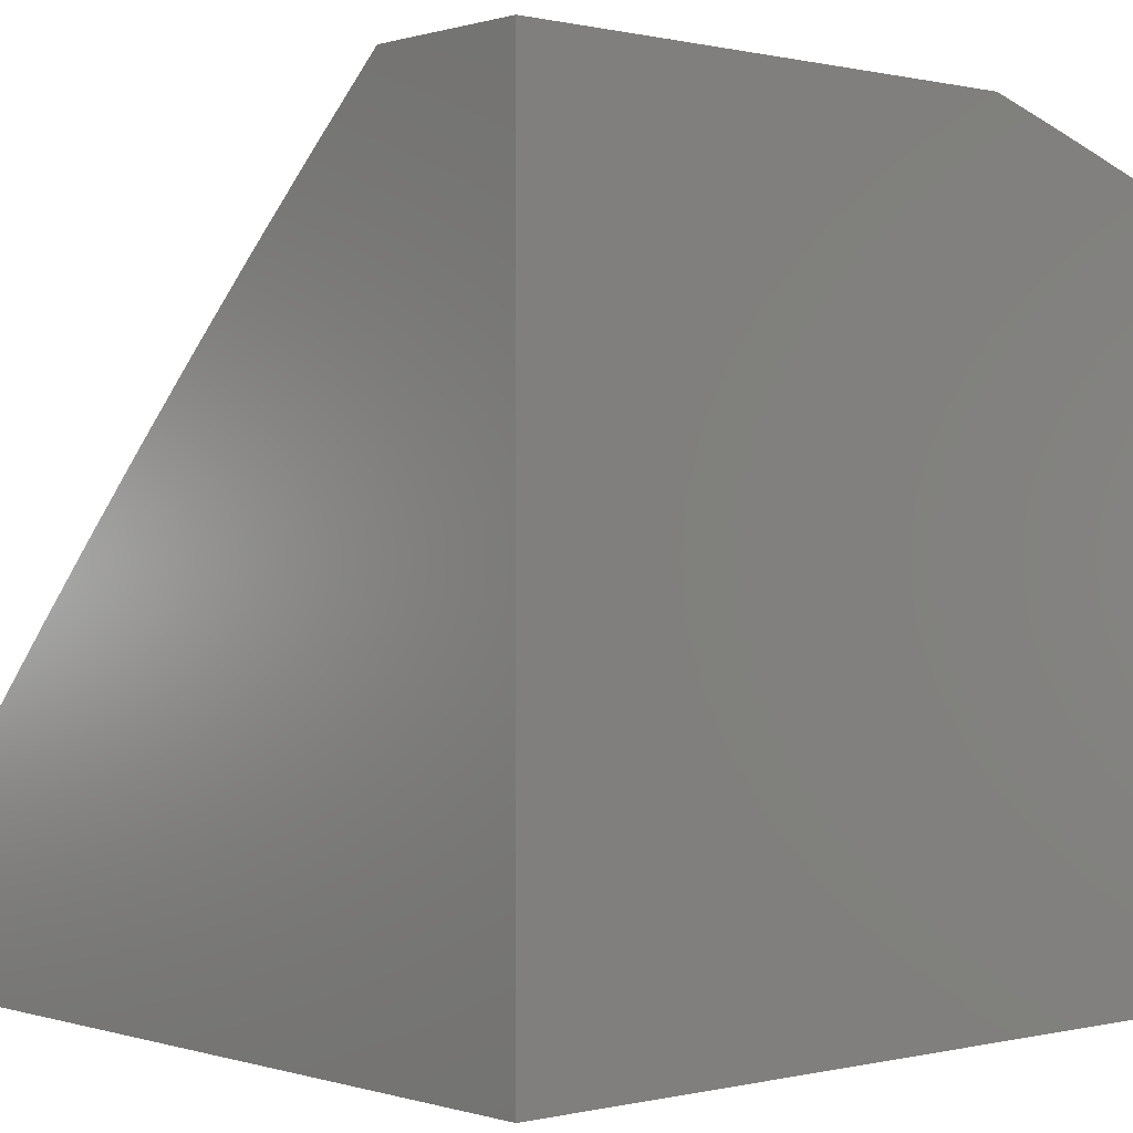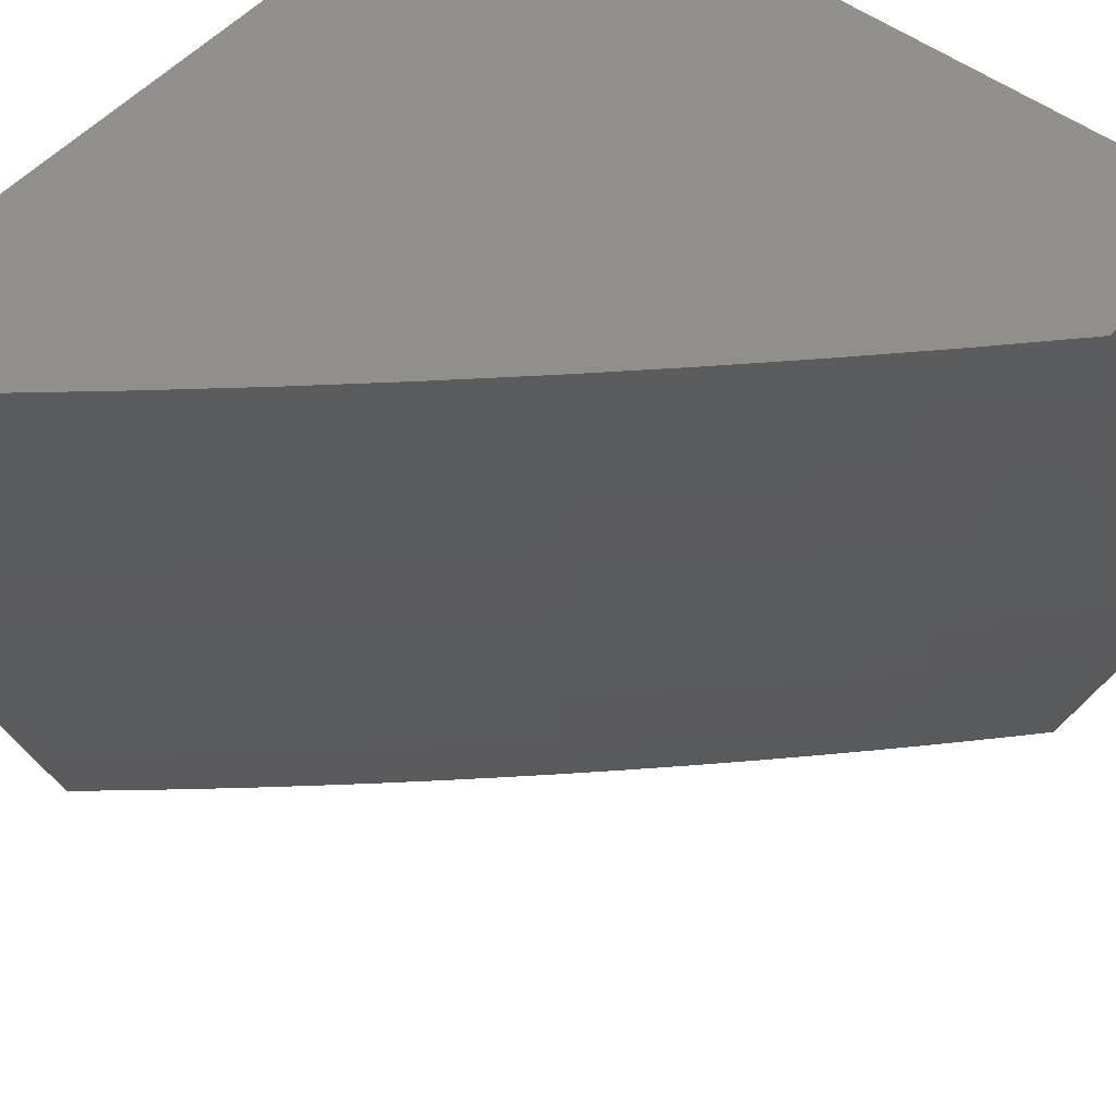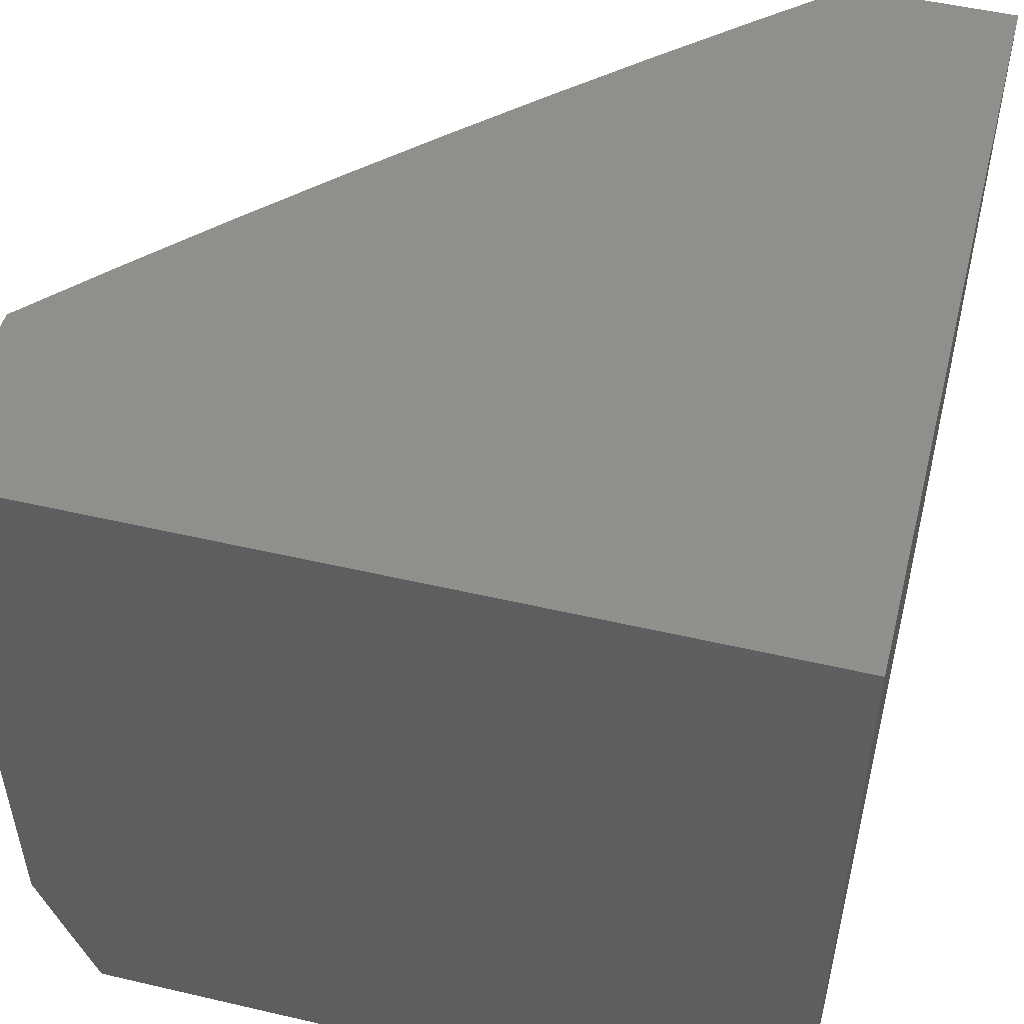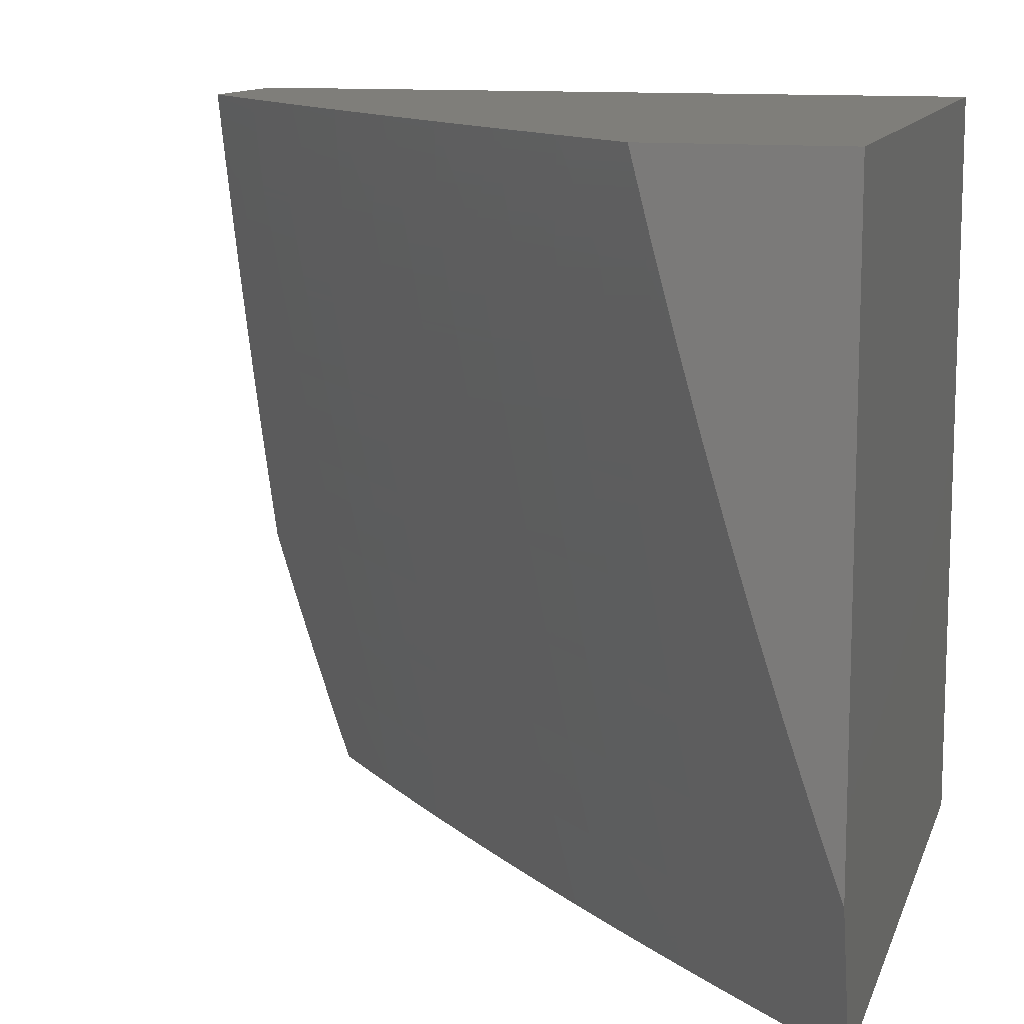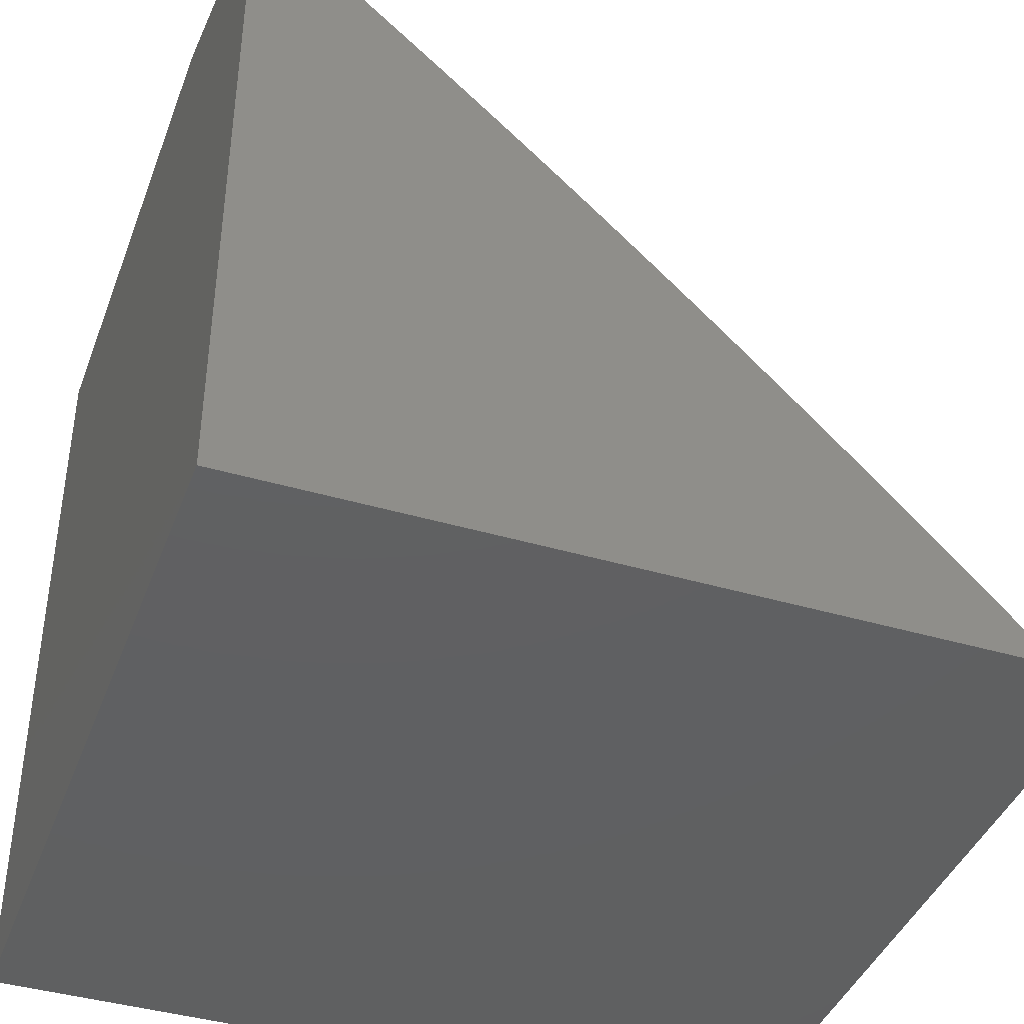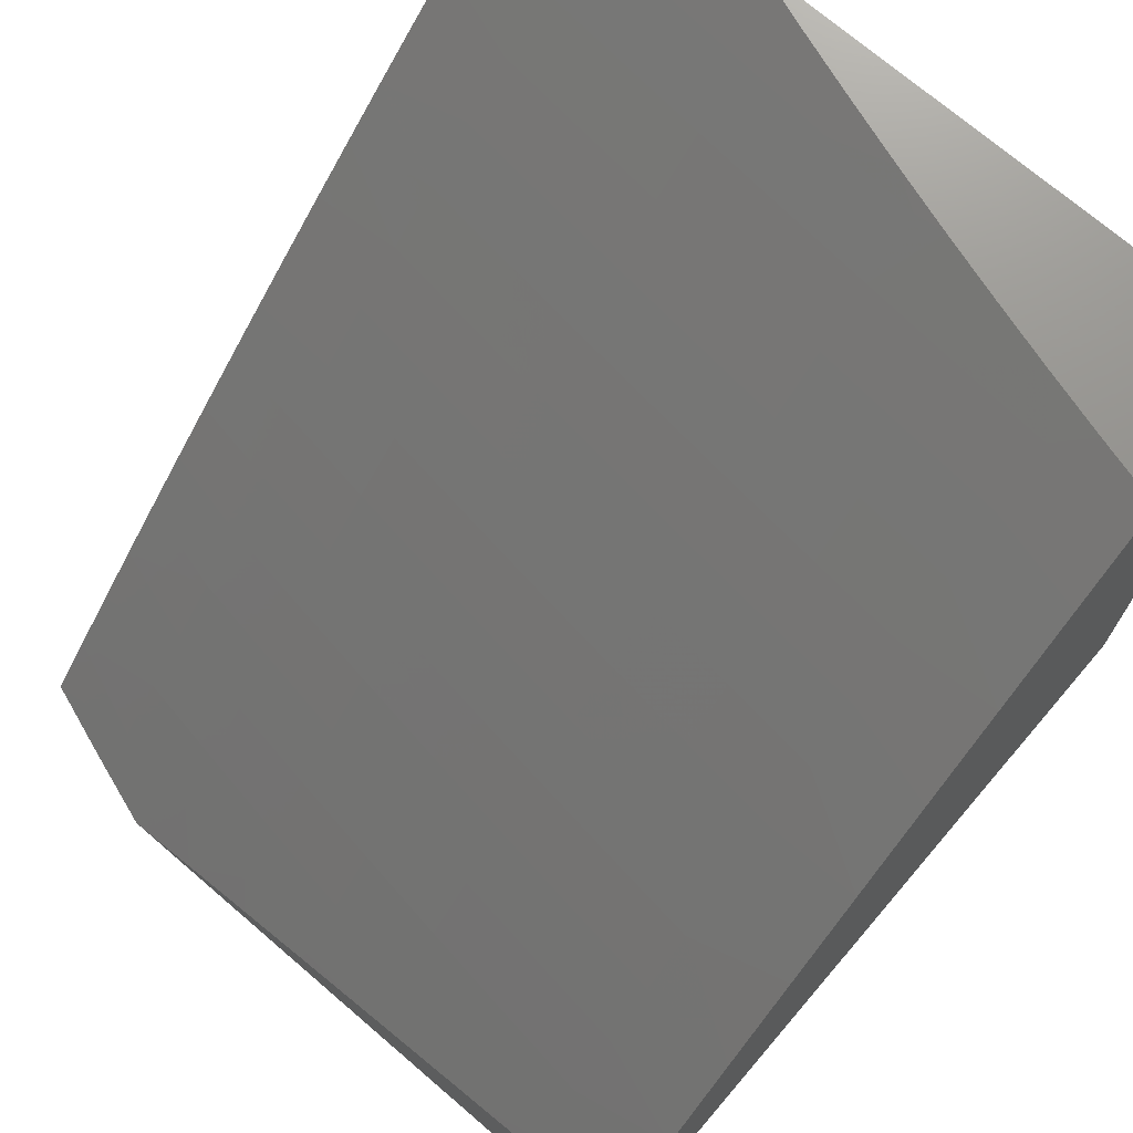
<metadata>
{"format":"stl","ext":"stl","renderer":"f3d","projection":"perspective","resolution":1024,"background":"white","views":[{"elev":0.2,"azim":48.7,"up":"+Y"},{"elev":51.0,"azim":-140.4,"up":"+Z"},{"elev":51.2,"azim":14.2,"up":"+Z"},{"elev":11.8,"azim":-74.8,"up":"+Z"},{"elev":-41.2,"azim":160.3,"up":"+Y"},{"elev":72.0,"azim":-49.4,"up":"+Y"}]}
</metadata>
<code>
# stl→obj: 150 verts, 296 faces
v -7 7.92 -2.916
v -7 7.892 -3
v -7.034 7.905 -2.875
v -7.061 7.84 -3
v -7.101 7.848 -2.875
v -7.122 7.787 -3
v -7.168 7.79 -2.875
v -7.183 7.734 -3
v -7.234 7.731 -2.875
v -7.243 7.68 -3
v -7.299 7.672 -2.875
v -7.303 7.626 -3
v -7.364 7.612 -2.875
v -7.362 7.571 -3
v -7.429 7.552 -2.875
v -7.421 7.516 -3
v -7.493 7.492 -2.875
v -7.479 7.46 -3
v -7.556 7.43 -2.875
v -7.537 7.404 -3
v -7.619 7.369 -2.875
v -7.595 7.348 -3
v -7.652 7.291 -3
v -7.682 7.306 -2.875
v -7.709 7.234 -3
v -7.744 7.244 -2.875
v -7.765 7.176 -3
v -7.805 7.18 -2.875
v -7.821 7.118 -3
v -7.866 7.117 -2.875
v -7.877 7.059 -3
v -7.926 7.053 -2.875
v -7.932 7 -3
v -7.966 7 -2.9
v -8 7 -2.8
v -7.949 7.073 -2.75
v -7.889 7.137 -2.75
v -7.828 7.201 -2.75
v -7.766 7.265 -2.75
v -7.704 7.327 -2.75
v -7.641 7.39 -2.75
v -7.578 7.452 -2.75
v -7.514 7.513 -2.75
v -7.45 7.574 -2.75
v -7.386 7.634 -2.75
v -7.32 7.694 -2.75
v -7.255 7.753 -2.75
v -7.188 7.812 -2.75
v -7.122 7.87 -2.75
v -7.054 7.928 -2.75
v -7 7.948 -2.832
v -7 7.974 -2.748
v -7.074 7.949 -2.624
v -7 8 -2.663
v -7.029 8 -2.581
v -7.092 7.97 -2.499
v -7.057 8 -2.499
v -7.084 8 -2.417
v -7.109 7.99 -2.374
v -7.11 8 -2.334
v -7.177 7.932 -2.374
v -7.135 8 -2.251
v -7.194 7.95 -2.249
v -7.159 8 -2.168
v -7.209 7.967 -2.125
v -7.182 8 -2.084
v -7.205 8 -2
v -7.308 7.91 -2
v -7.277 7.908 -2.125
v -7.344 7.849 -2.125
v -7.261 7.891 -2.249
v -7.328 7.832 -2.249
v -7.244 7.873 -2.374
v -7.311 7.814 -2.374
v -7.227 7.854 -2.499
v -7.293 7.795 -2.499
v -7.208 7.833 -2.624
v -7.274 7.775 -2.624
v -8 7.035 -2.701
v -7.971 7.092 -2.624
v -7.91 7.157 -2.624
v -7.849 7.221 -2.624
v -7.787 7.284 -2.624
v -7.725 7.347 -2.624
v -7.662 7.41 -2.624
v -7.599 7.472 -2.624
v -7.535 7.534 -2.624
v -7.471 7.595 -2.624
v -7.406 7.655 -2.624
v -7.34 7.715 -2.624
v -8 7.068 -2.602
v -8 7.1 -2.503
v -7.992 7.111 -2.499
v -8 7.131 -2.403
v -7.931 7.175 -2.499
v -7.95 7.193 -2.374
v -7.869 7.239 -2.499
v -7.889 7.257 -2.374
v -7.807 7.303 -2.499
v -7.827 7.321 -2.374
v -7.745 7.366 -2.499
v -7.764 7.385 -2.374
v -7.682 7.429 -2.499
v -7.701 7.447 -2.374
v -7.619 7.491 -2.499
v -7.637 7.51 -2.374
v -7.554 7.553 -2.499
v -7.573 7.572 -2.374
v -7.49 7.614 -2.499
v -7.508 7.633 -2.374
v -7.425 7.675 -2.499
v -7.443 7.694 -2.374
v -7.359 7.735 -2.499
v -7.377 7.754 -2.374
v -8 7.161 -2.303
v -7.969 7.209 -2.249
v -7.907 7.274 -2.249
v -7.845 7.338 -2.249
v -7.782 7.402 -2.249
v -7.719 7.465 -2.249
v -7.655 7.527 -2.249
v -7.59 7.589 -2.249
v -7.526 7.651 -2.249
v -7.46 7.712 -2.249
v -7.394 7.772 -2.249
v -8 7.189 -2.202
v -7.986 7.225 -2.125
v -7.924 7.29 -2.125
v -7.862 7.354 -2.125
v -7.799 7.418 -2.125
v -7.735 7.481 -2.125
v -7.671 7.543 -2.125
v -7.607 7.606 -2.125
v -7.542 7.667 -2.125
v -7.476 7.728 -2.125
v -7.41 7.789 -2.125
v -8 7.216 -2.101
v -8 7.242 -2
v -7.905 7.341 -2
v -7.808 7.439 -2
v -7.711 7.536 -2
v -7.612 7.631 -2
v -7.512 7.725 -2
v -7.411 7.818 -2
v -7.141 7.892 -2.624
v -7.16 7.912 -2.499
v -8 7 -2
v -7 7 -3
v -7 7 -2
v -7 8 -2
f 1 2 3
f 3 2 4
f 3 4 5
f 5 4 6
f 5 6 7
f 7 6 8
f 7 8 9
f 9 8 10
f 9 10 11
f 11 10 12
f 11 12 13
f 13 12 14
f 13 14 15
f 15 14 16
f 15 16 17
f 17 16 18
f 17 18 19
f 19 18 20
f 19 20 21
f 21 20 22
f 21 22 23
f 21 23 24
f 24 23 25
f 24 25 26
f 26 25 27
f 26 27 28
f 28 27 29
f 28 29 30
f 30 29 31
f 30 31 32
f 32 31 33
f 32 33 34
f 34 35 32
f 32 35 36
f 32 36 30
f 30 36 37
f 30 37 28
f 28 37 38
f 28 38 26
f 26 38 39
f 26 39 24
f 24 39 40
f 24 40 21
f 21 40 41
f 21 41 19
f 19 41 42
f 19 42 17
f 17 42 43
f 17 43 15
f 15 43 44
f 15 44 13
f 13 44 45
f 13 45 11
f 11 45 46
f 11 46 9
f 9 46 47
f 9 47 7
f 7 47 48
f 7 48 5
f 5 48 49
f 5 49 3
f 3 49 50
f 3 50 51
f 51 50 52
f 52 50 53
f 52 53 54
f 54 53 55
f 55 53 56
f 55 56 57
f 57 56 58
f 58 56 59
f 58 59 60
f 60 59 61
f 60 61 62
f 62 61 63
f 62 63 64
f 64 63 65
f 64 65 66
f 66 65 67
f 67 65 68
f 68 65 69
f 68 69 70
f 70 69 71
f 70 71 72
f 72 71 73
f 72 73 74
f 74 73 75
f 74 75 76
f 76 75 77
f 76 77 78
f 78 77 48
f 78 48 47
f 35 79 36
f 36 79 80
f 36 80 37
f 37 80 81
f 37 81 38
f 38 81 82
f 38 82 39
f 39 82 83
f 39 83 40
f 40 83 84
f 40 84 41
f 41 84 85
f 41 85 42
f 42 85 86
f 42 86 43
f 43 86 87
f 43 87 44
f 44 87 88
f 44 88 45
f 45 88 89
f 45 89 46
f 46 89 90
f 46 90 47
f 47 90 78
f 79 91 80
f 80 91 92
f 80 92 93
f 93 92 94
f 93 94 95
f 95 94 96
f 95 96 97
f 97 96 98
f 97 98 99
f 99 98 100
f 99 100 101
f 101 100 102
f 101 102 103
f 103 102 104
f 103 104 105
f 105 104 106
f 105 106 107
f 107 106 108
f 107 108 109
f 109 108 110
f 109 110 111
f 111 110 112
f 111 112 113
f 113 112 114
f 113 114 76
f 76 114 74
f 94 115 96
f 96 115 116
f 96 116 98
f 98 116 117
f 98 117 100
f 100 117 118
f 100 118 102
f 102 118 119
f 102 119 104
f 104 119 120
f 104 120 106
f 106 120 121
f 106 121 108
f 108 121 122
f 108 122 110
f 110 122 123
f 110 123 112
f 112 123 124
f 112 124 114
f 114 124 125
f 114 125 74
f 74 125 72
f 115 126 116
f 116 126 127
f 116 127 117
f 117 127 128
f 117 128 118
f 118 128 129
f 118 129 119
f 119 129 130
f 119 130 120
f 120 130 131
f 120 131 121
f 121 131 132
f 121 132 122
f 122 132 133
f 122 133 123
f 123 133 134
f 123 134 124
f 124 134 135
f 124 135 125
f 125 135 136
f 125 136 72
f 72 136 70
f 126 137 127
f 127 137 138
f 127 138 128
f 128 138 139
f 128 139 129
f 129 139 140
f 129 140 130
f 130 140 131
f 140 141 131
f 131 141 132
f 141 142 132
f 132 142 133
f 133 142 134
f 134 142 143
f 134 143 135
f 135 143 144
f 135 144 136
f 136 144 70
f 144 68 70
f 51 1 3
f 53 50 145
f 145 50 49
f 145 49 77
f 77 49 48
f 61 59 56
f 56 53 146
f 146 53 145
f 146 145 75
f 75 145 77
f 56 146 61
f 61 146 73
f 61 73 71
f 73 146 75
f 69 65 63
f 69 63 71
f 71 63 61
f 113 76 78
f 113 78 90
f 111 113 90
f 111 90 89
f 109 111 89
f 109 89 88
f 107 109 88
f 107 88 87
f 105 107 87
f 105 87 86
f 103 105 86
f 103 86 85
f 101 103 85
f 101 85 84
f 99 101 84
f 99 84 83
f 97 99 83
f 97 83 82
f 95 97 82
f 95 82 81
f 93 95 81
f 93 81 80
f 138 137 147
f 147 137 126
f 147 126 115
f 115 94 147
f 147 94 92
f 147 92 91
f 91 79 147
f 147 79 35
f 34 148 35
f 35 148 149
f 35 149 147
f 34 33 148
f 33 31 148
f 148 31 29
f 148 29 27
f 27 25 148
f 148 25 23
f 148 23 22
f 22 20 148
f 148 20 18
f 148 18 16
f 16 14 148
f 148 14 12
f 148 12 10
f 10 8 148
f 148 8 6
f 148 6 4
f 4 2 148
f 67 68 150
f 150 68 149
f 149 68 144
f 149 144 143
f 143 142 149
f 149 142 141
f 149 141 140
f 140 139 149
f 149 139 147
f 147 139 138
f 54 55 150
f 150 55 57
f 150 57 58
f 58 60 150
f 150 60 62
f 150 62 64
f 64 66 150
f 150 66 67
f 2 1 148
f 148 1 51
f 148 51 52
f 52 54 148
f 148 54 149
f 149 54 150

</code>
